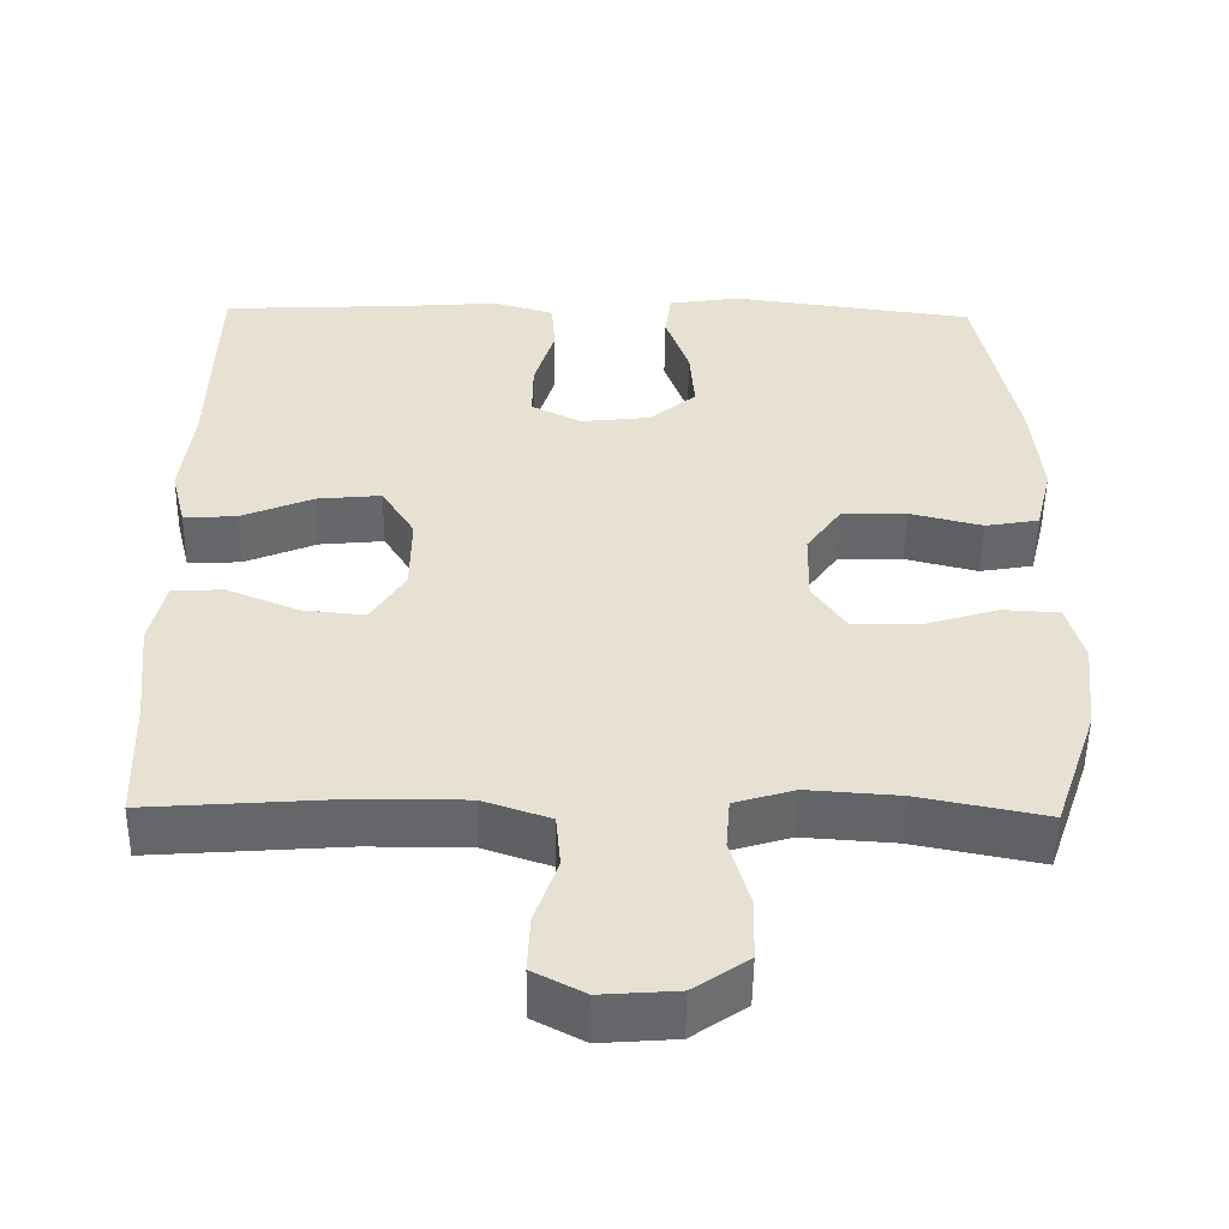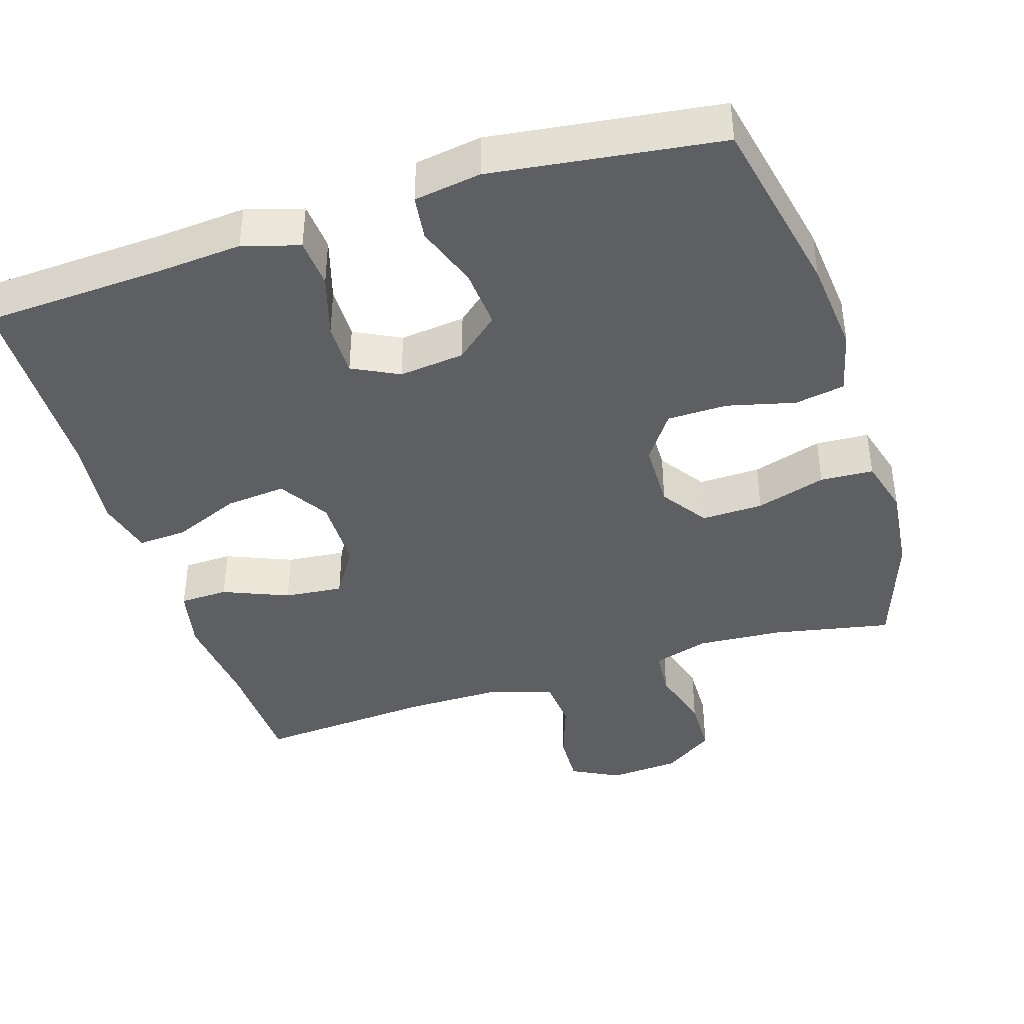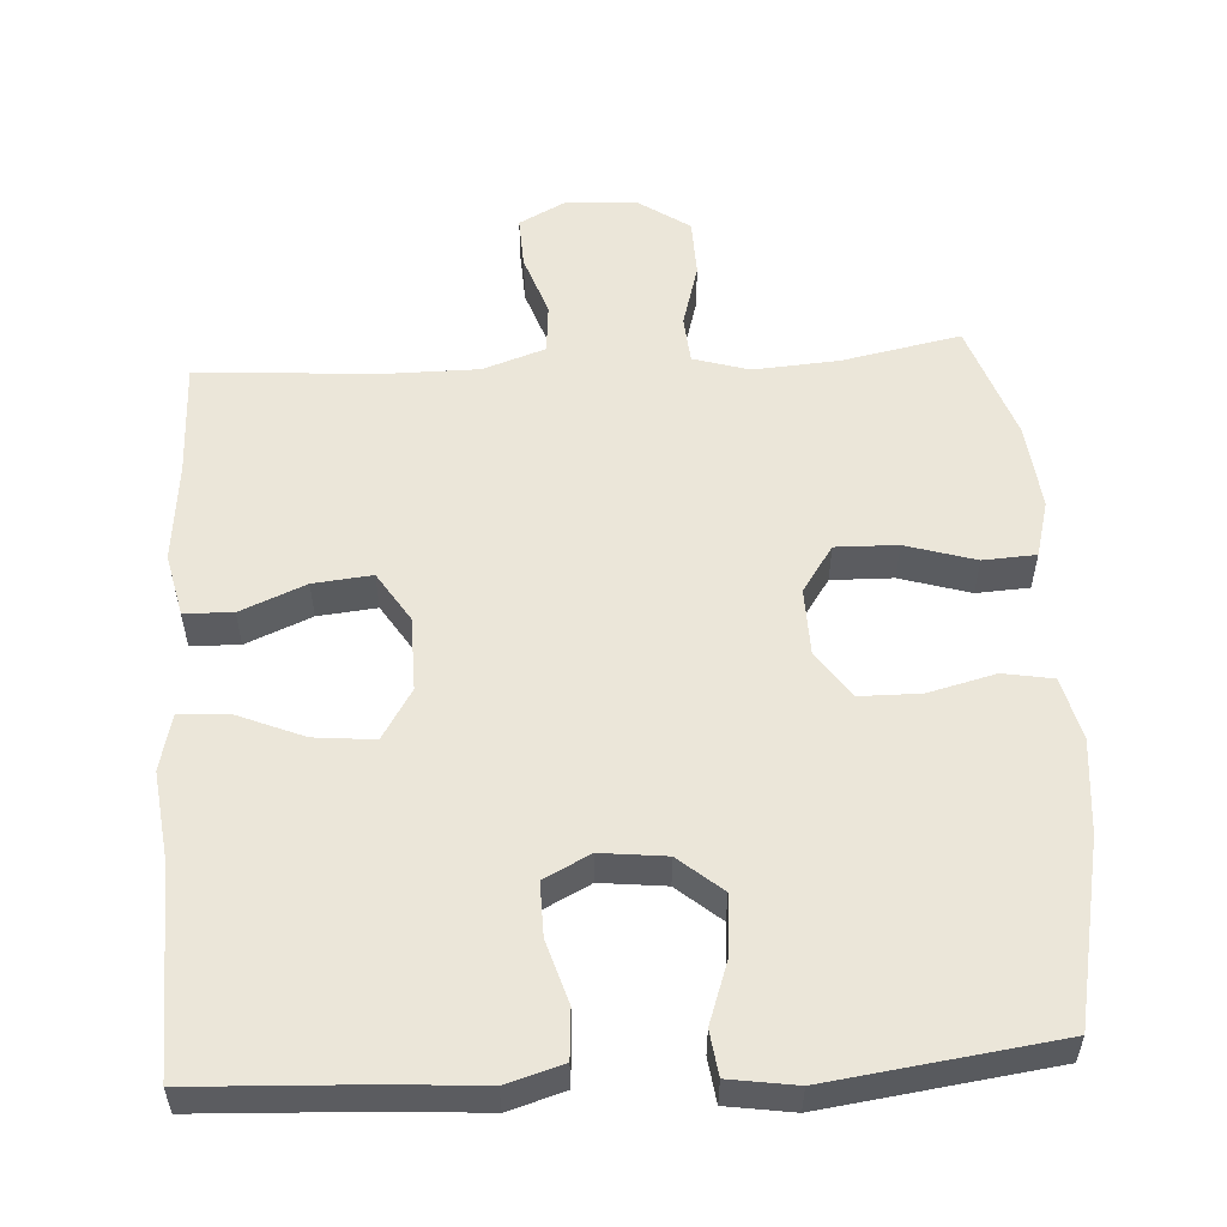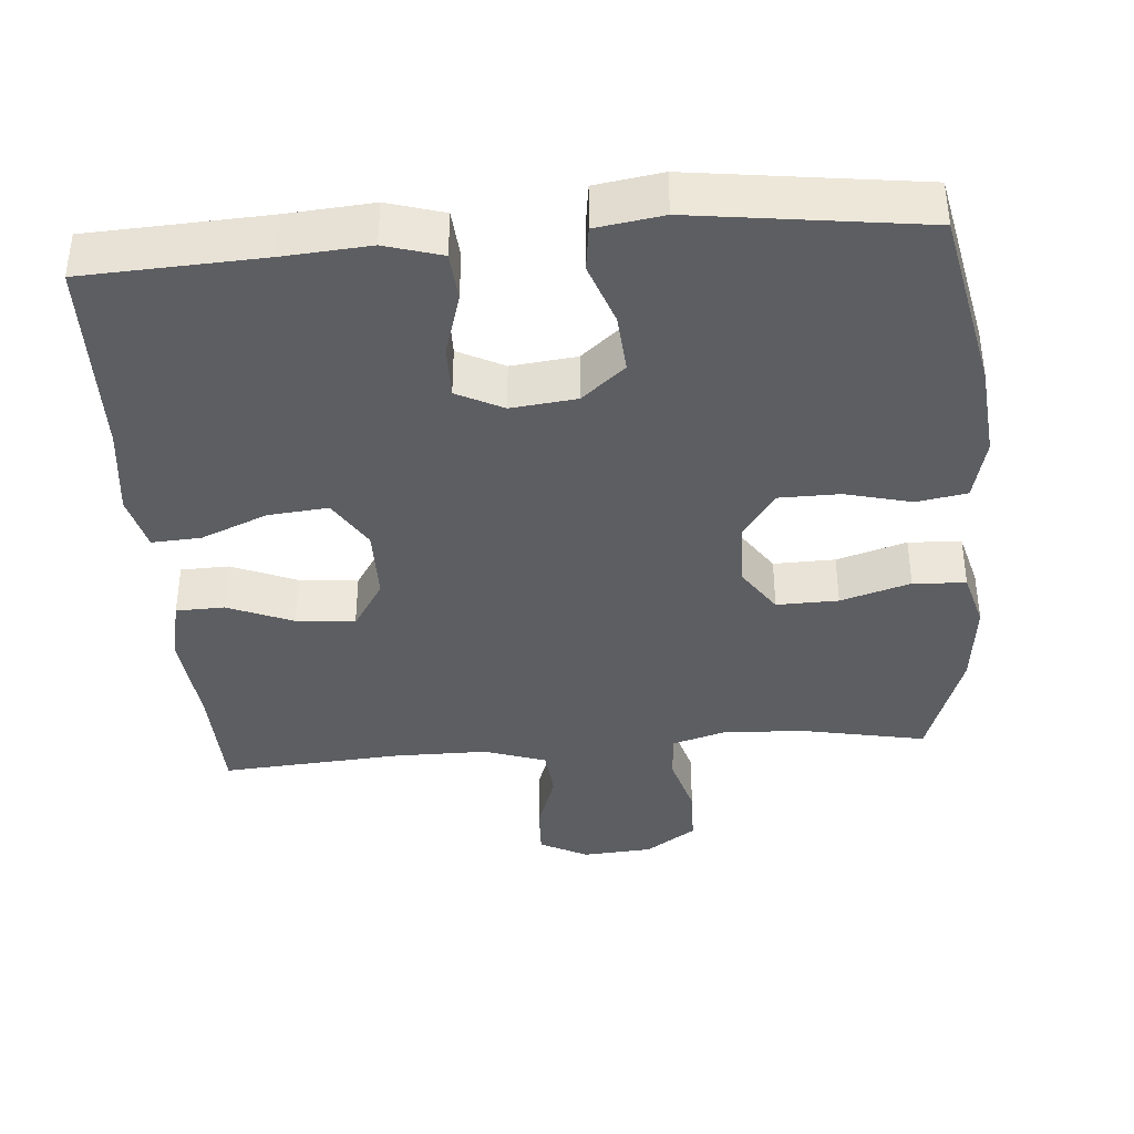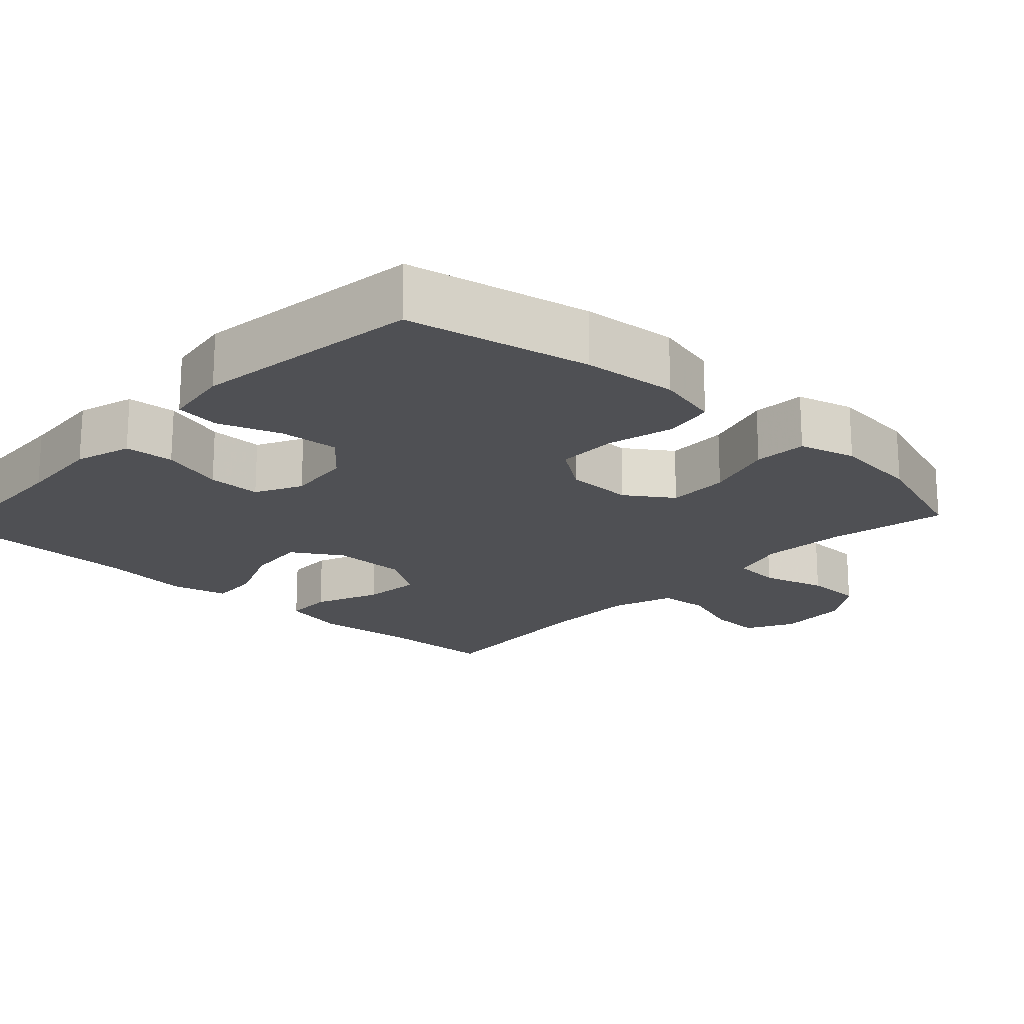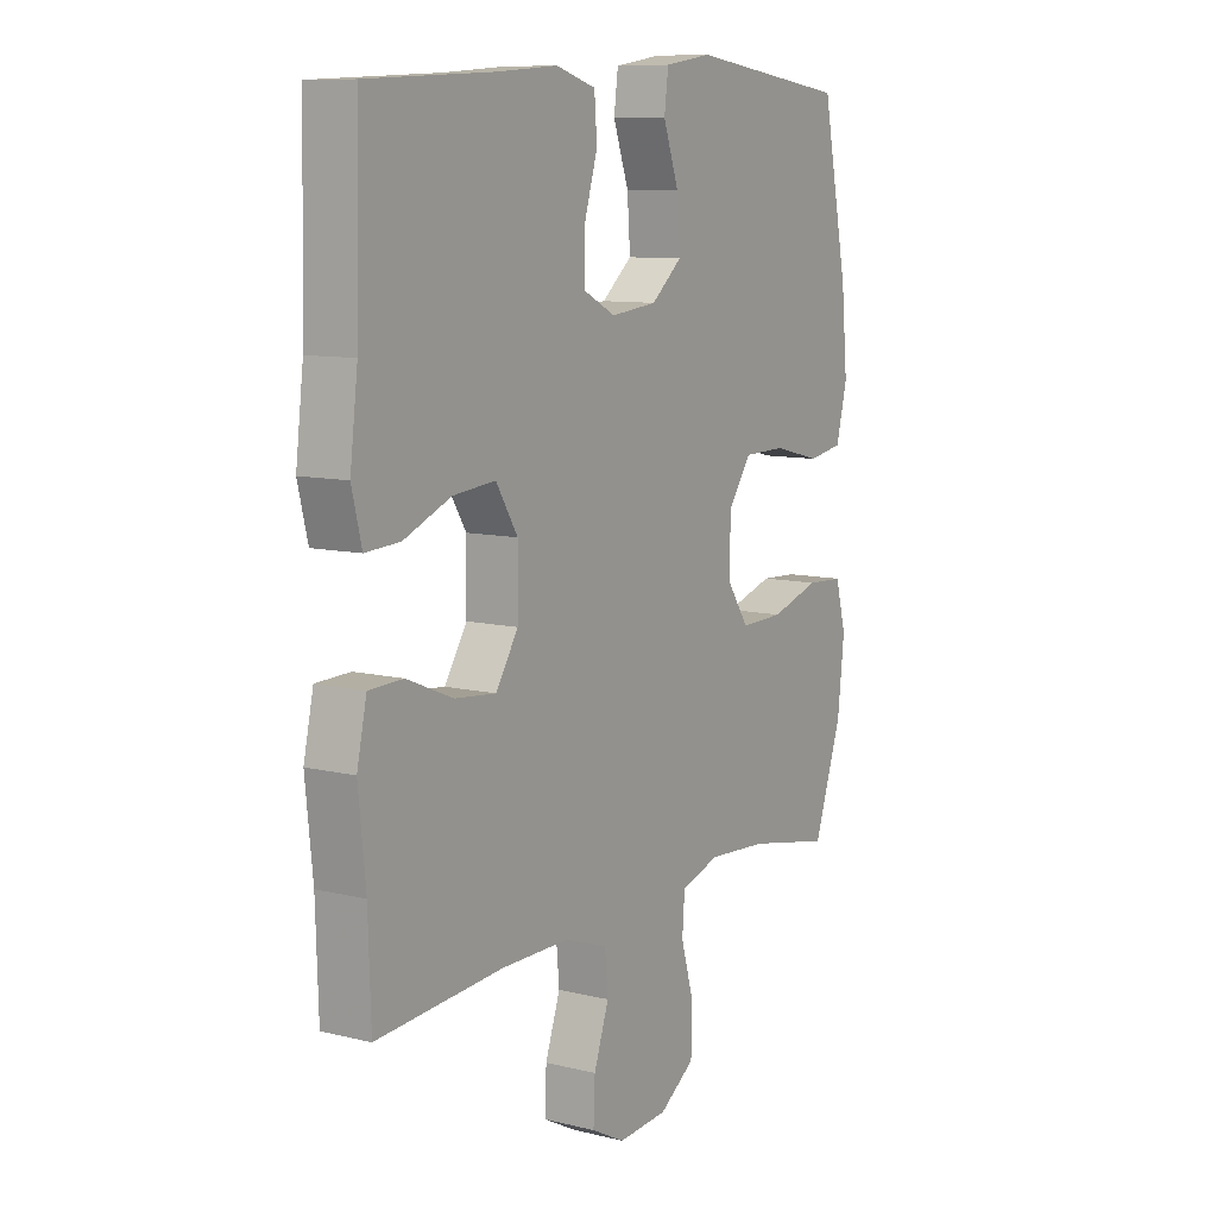
<metadata>
{"format":"obj","ext":"obj","renderer":"f3d","projection":"perspective","resolution":1024,"background":"white","views":[{"elev":-51.7,"azim":-0.8,"up":"+Z"},{"elev":-40.9,"azim":17.6,"up":"+Y"},{"elev":55.3,"azim":-3.5,"up":"+Y"},{"elev":-38.8,"azim":4.6,"up":"+Y"},{"elev":-19.2,"azim":47.1,"up":"+Y"},{"elev":9.7,"azim":-57.7,"up":"+Z"}]}
</metadata>
<code>
v -0.5 0.07 -0.5
v -0.505 0.07 -0.342
v -0.519 0.07 -0.207
v -0.5 0.07 -0.121
v -0.434 0.07 -0.119
v -0.345 0.07 -0.156
v -0.265 0.07 -0.164
v -0.222 0.07 -0.096
v -0.221 0.07 0.005
v -0.263 0.07 0.073
v -0.345 0.07 0.065
v -0.436 0.07 0.027
v -0.503 0.07 0.023
v -0.522 0.07 0.1
v -0.507 0.07 0.223
v -0.5 0.07 0.5
v -0.256 0.07 0.512
v -0.139 0.07 0.521
v -0.062 0.07 0.498
v -0.057 0.07 0.431
v -0.083 0.07 0.345
v -0.084 0.07 0.272
v -0.021 0.07 0.24
v 0.068 0.07 0.25
v 0.127 0.07 0.3
v 0.121 0.07 0.381
v 0.091 0.07 0.466
v 0.099 0.07 0.527
v 0.19 0.07 0.541
v 0.5 0.07 0.5
v 0.551 0.07 0.251
v 0.563 0.07 0.123
v 0.542 0.07 0.037
v 0.474 0.07 0.025
v 0.382 0.07 0.048
v 0.3 0.07 0.047
v 0.255 0.07 -0.017
v 0.253 0.07 -0.109
v 0.296 0.07 -0.172
v 0.38 0.07 -0.17
v 0.475 0.07 -0.141
v 0.547 0.07 -0.145
v 0.568 0.07 -0.222
v 0.555 0.07 -0.34
v 0.5 0.07 -0.5
v 0.338 0.07 -0.468
v 0.222 0.07 -0.46
v 0.146 0.07 -0.483
v 0.141 0.07 -0.548
v 0.166 0.07 -0.635
v 0.164 0.07 -0.714
v 0.095 0.07 -0.761
v -0.001 0.07 -0.768
v -0.066 0.07 -0.734
v -0.063 0.07 -0.663
v -0.034 0.07 -0.579
v -0.04 0.07 -0.511
v -0.125 0.07 -0.482
v -0.254 0.07 -0.482
v -0.5 0 -0.5
v -0.505 0 -0.342
v -0.519 0 -0.207
v -0.5 0 -0.121
v -0.434 0 -0.119
v -0.345 0 -0.156
v -0.265 0 -0.164
v -0.222 0 -0.096
v -0.221 0 0.005
v -0.263 0 0.073
v -0.345 0 0.065
v -0.436 0 0.027
v -0.503 0 0.023
v -0.522 0 0.1
v -0.507 0 0.223
v -0.5 0 0.5
v -0.256 0 0.512
v -0.139 0 0.521
v -0.062 0 0.498
v -0.057 0 0.431
v -0.083 0 0.345
v -0.084 0 0.272
v -0.021 0 0.24
v 0.068 0 0.25
v 0.127 0 0.3
v 0.121 0 0.381
v 0.091 0 0.466
v 0.099 0 0.527
v 0.19 0 0.541
v 0.5 0 0.5
v 0.551 0 0.251
v 0.563 0 0.123
v 0.542 0 0.037
v 0.474 0 0.025
v 0.382 0 0.048
v 0.3 0 0.047
v 0.255 0 -0.017
v 0.253 0 -0.109
v 0.296 0 -0.172
v 0.38 0 -0.17
v 0.475 0 -0.141
v 0.547 0 -0.145
v 0.568 0 -0.222
v 0.555 0 -0.34
v 0.5 0 -0.5
v 0.338 0 -0.468
v 0.222 0 -0.46
v 0.146 0 -0.483
v 0.141 0 -0.548
v 0.166 0 -0.635
v 0.164 0 -0.714
v 0.095 0 -0.761
v -0.001 0 -0.768
v -0.066 0 -0.734
v -0.063 0 -0.663
v -0.034 0 -0.579
v -0.04 0 -0.511
v -0.125 0 -0.482
v -0.254 0 -0.482
f 53 54 55 56
f 53 56 57
f 52 53 57
f 49 50 51 52
f 48 49 52 57
f 47 48 57 58
f 43 44 45 46
f 43 46 47
f 40 41 42 43
f 39 40 43 47
f 38 39 47 58
f 32 33 34 35
f 32 35 36
f 31 32 36
f 30 31 36
f 29 30 36 37
f 26 27 28 29
f 25 26 29 37
f 18 19 20 21
f 17 18 21 22
f 15 16 17 22
f 14 15 22 23
f 11 12 13 14
f 10 11 14 23
f 3 4 5 6
f 2 3 6 7
f 59 1 2 7
f 58 59 7 8
f 38 58 8 9
f 24 25 37 38
f 23 24 38
f 9 10 23 38
f 115 114 113 112
f 116 115 112
f 116 112 111
f 111 110 109 108
f 116 111 108 107
f 117 116 107 106
f 105 104 103 102
f 106 105 102
f 102 101 100 99
f 106 102 99 98
f 117 106 98 97
f 94 93 92 91
f 95 94 91
f 95 91 90
f 95 90 89
f 96 95 89 88
f 88 87 86 85
f 96 88 85 84
f 80 79 78 77
f 81 80 77 76
f 81 76 75 74
f 82 81 74 73
f 73 72 71 70
f 82 73 70 69
f 65 64 63 62
f 66 65 62 61
f 66 61 60 118
f 67 66 118 117
f 68 67 117 97
f 97 96 84 83
f 97 83 82
f 97 82 69 68
f 1 60 61 2
f 2 61 62 3
f 3 62 63 4
f 4 63 64 5
f 5 64 65 6
f 6 65 66 7
f 7 66 67 8
f 8 67 68 9
f 9 68 69 10
f 10 69 70 11
f 11 70 71 12
f 12 71 72 13
f 13 72 73 14
f 14 73 74 15
f 15 74 75 16
f 16 75 76 17
f 17 76 77 18
f 18 77 78 19
f 19 78 79 20
f 20 79 80 21
f 21 80 81 22
f 22 81 82 23
f 23 82 83 24
f 24 83 84 25
f 25 84 85 26
f 26 85 86 27
f 27 86 87 28
f 28 87 88 29
f 29 88 89 30
f 30 89 90 31
f 31 90 91 32
f 32 91 92 33
f 33 92 93 34
f 34 93 94 35
f 35 94 95 36
f 36 95 96 37
f 37 96 97 38
f 38 97 98 39
f 39 98 99 40
f 40 99 100 41
f 41 100 101 42
f 42 101 102 43
f 43 102 103 44
f 44 103 104 45
f 45 104 105 46
f 46 105 106 47
f 47 106 107 48
f 48 107 108 49
f 49 108 109 50
f 50 109 110 51
f 51 110 111 52
f 52 111 112 53
f 53 112 113 54
f 54 113 114 55
f 55 114 115 56
f 56 115 116 57
f 57 116 117 58
f 58 117 118 59
f 59 118 60 1

</code>
